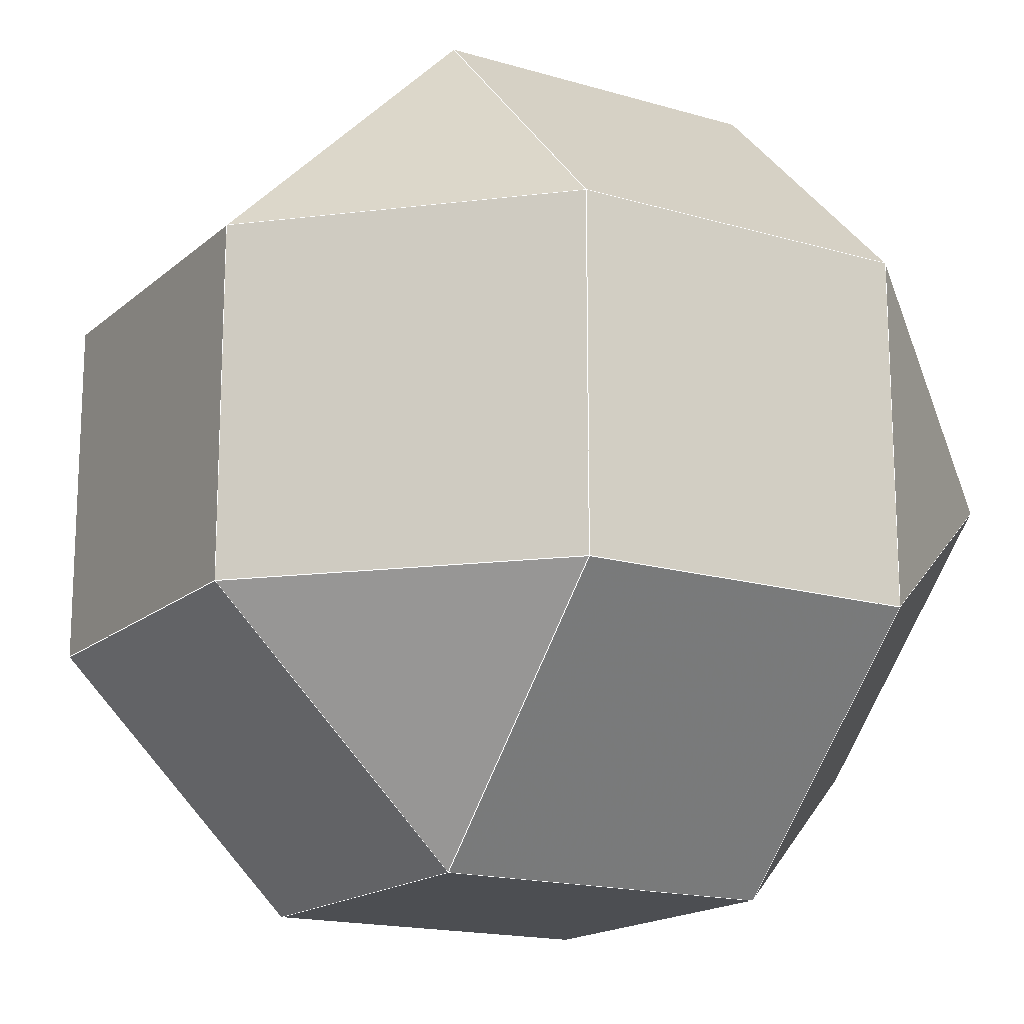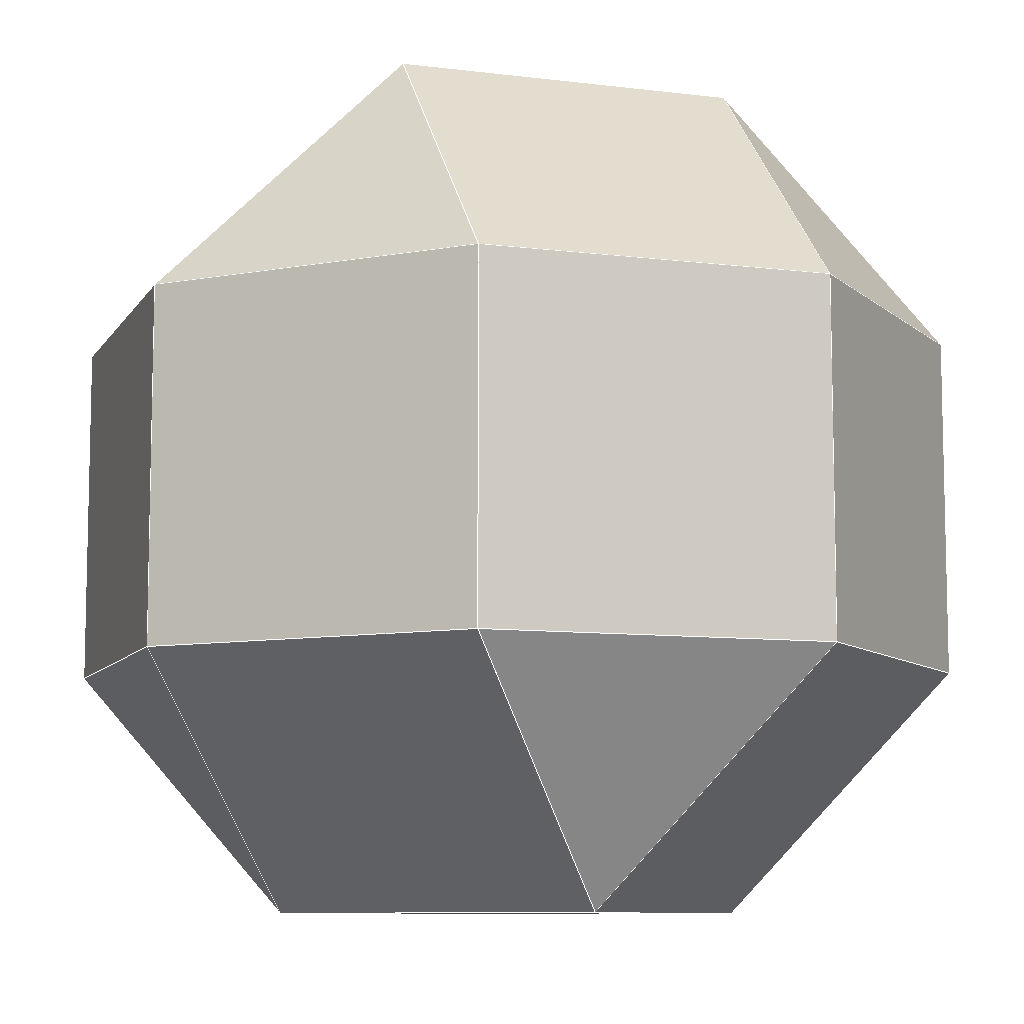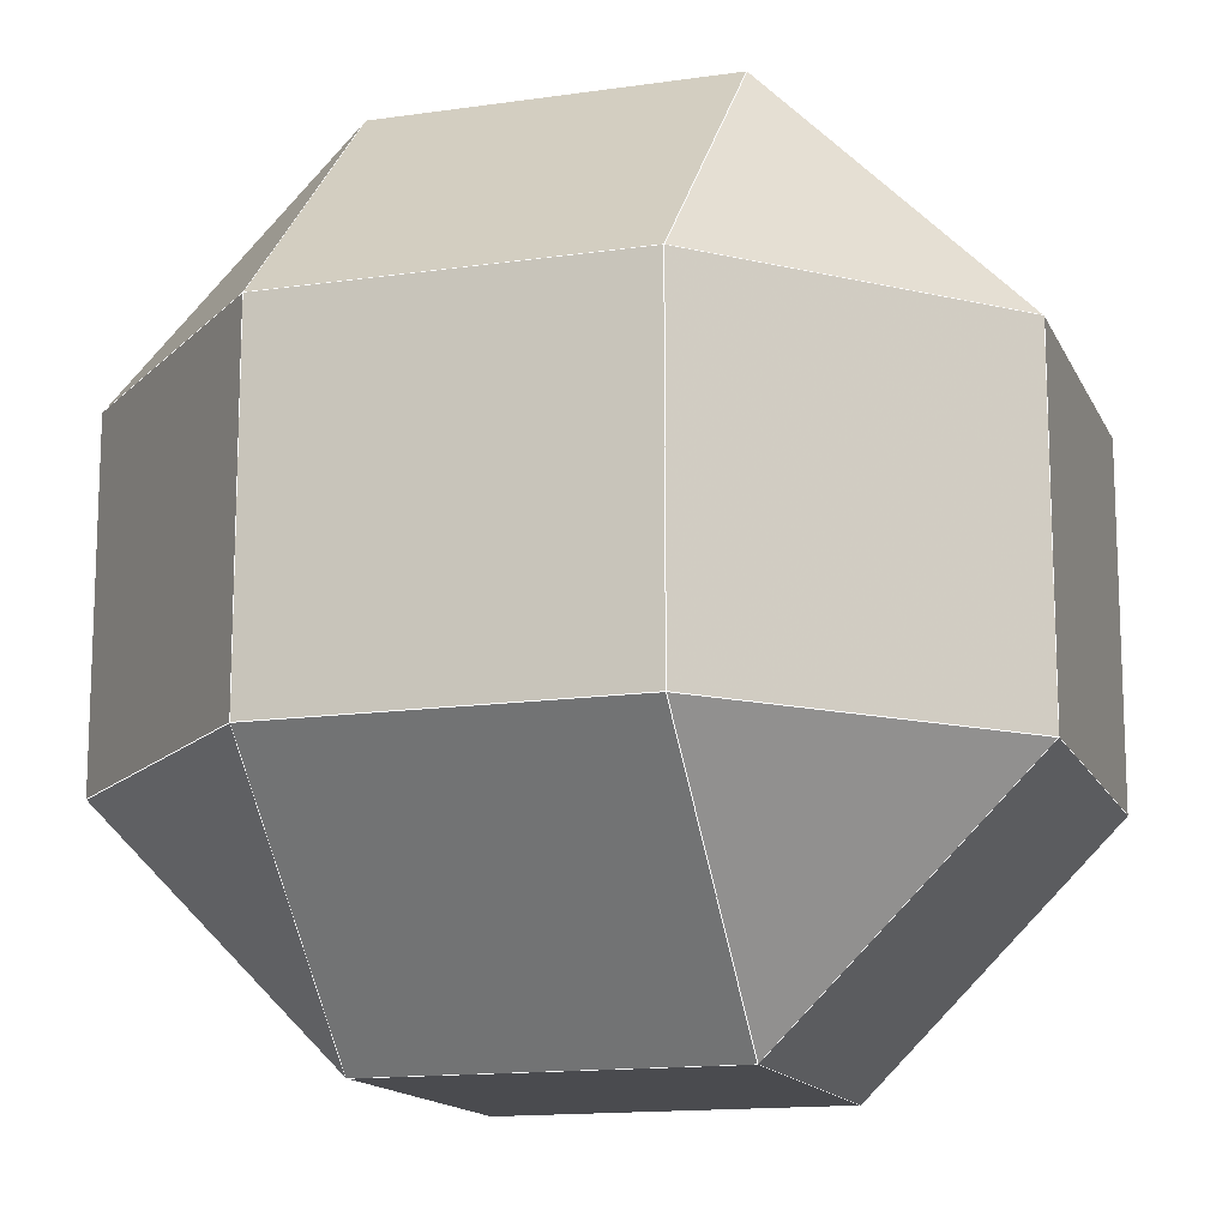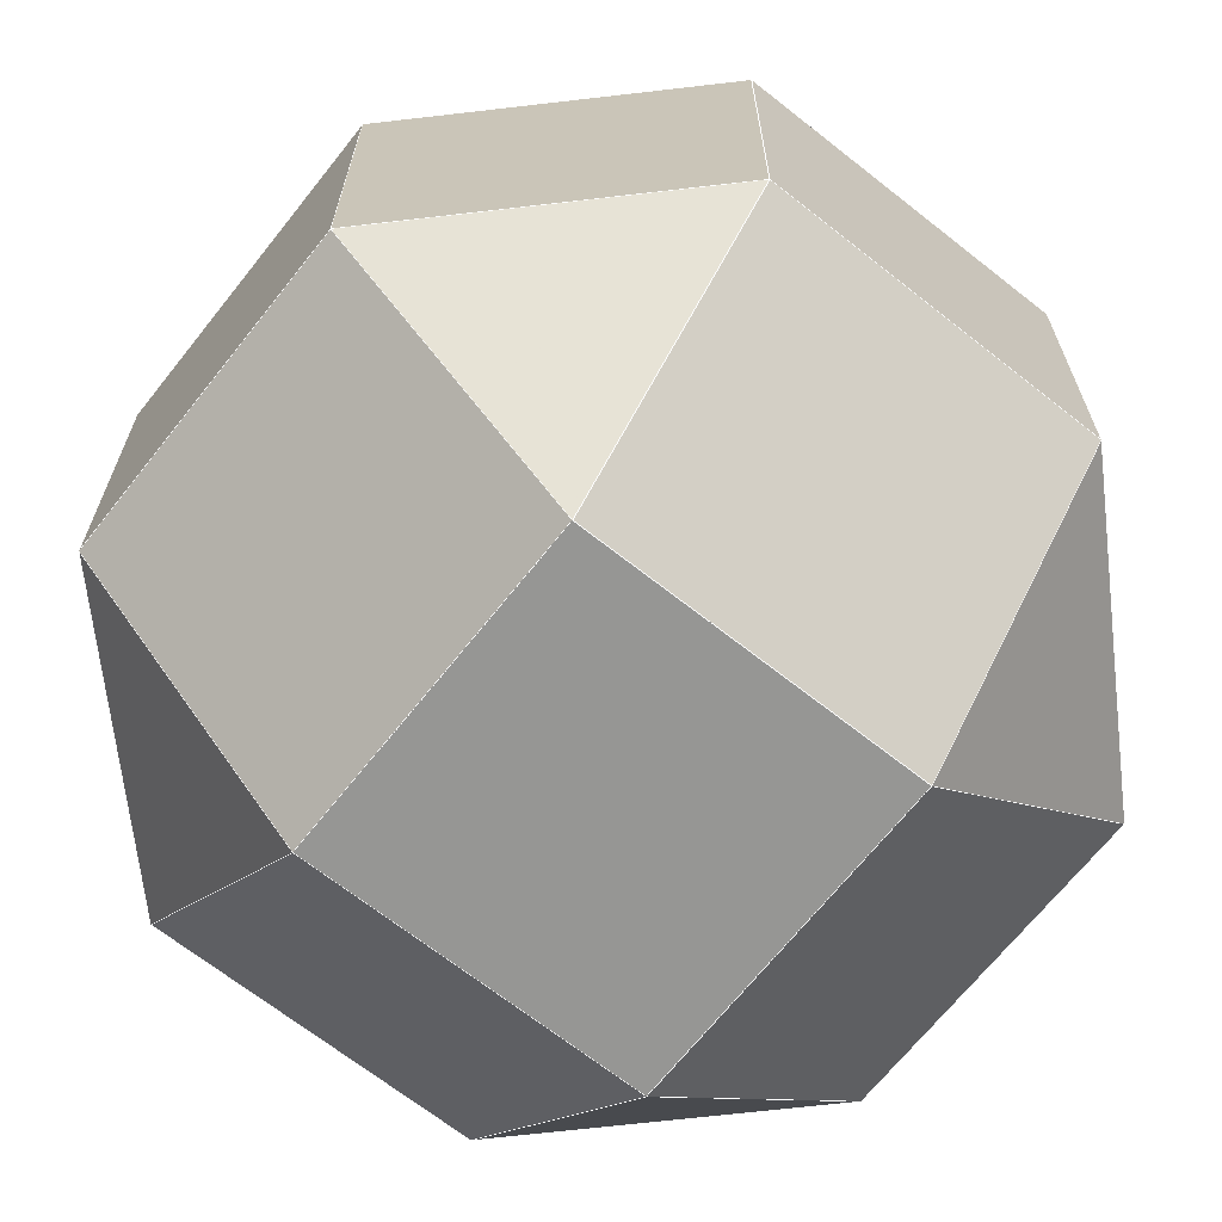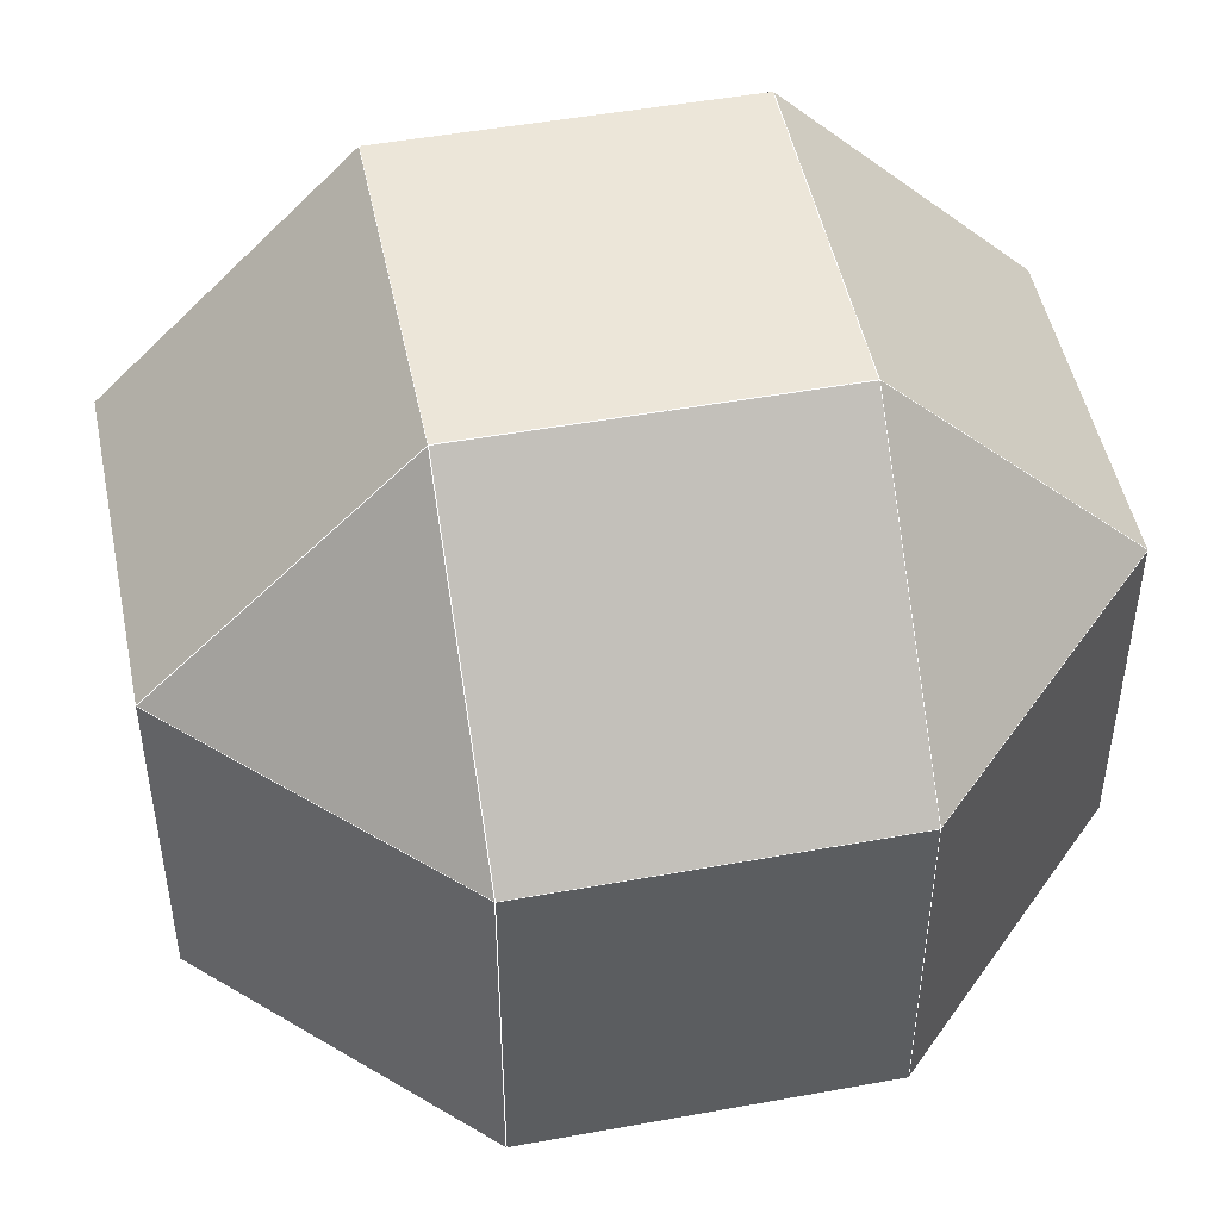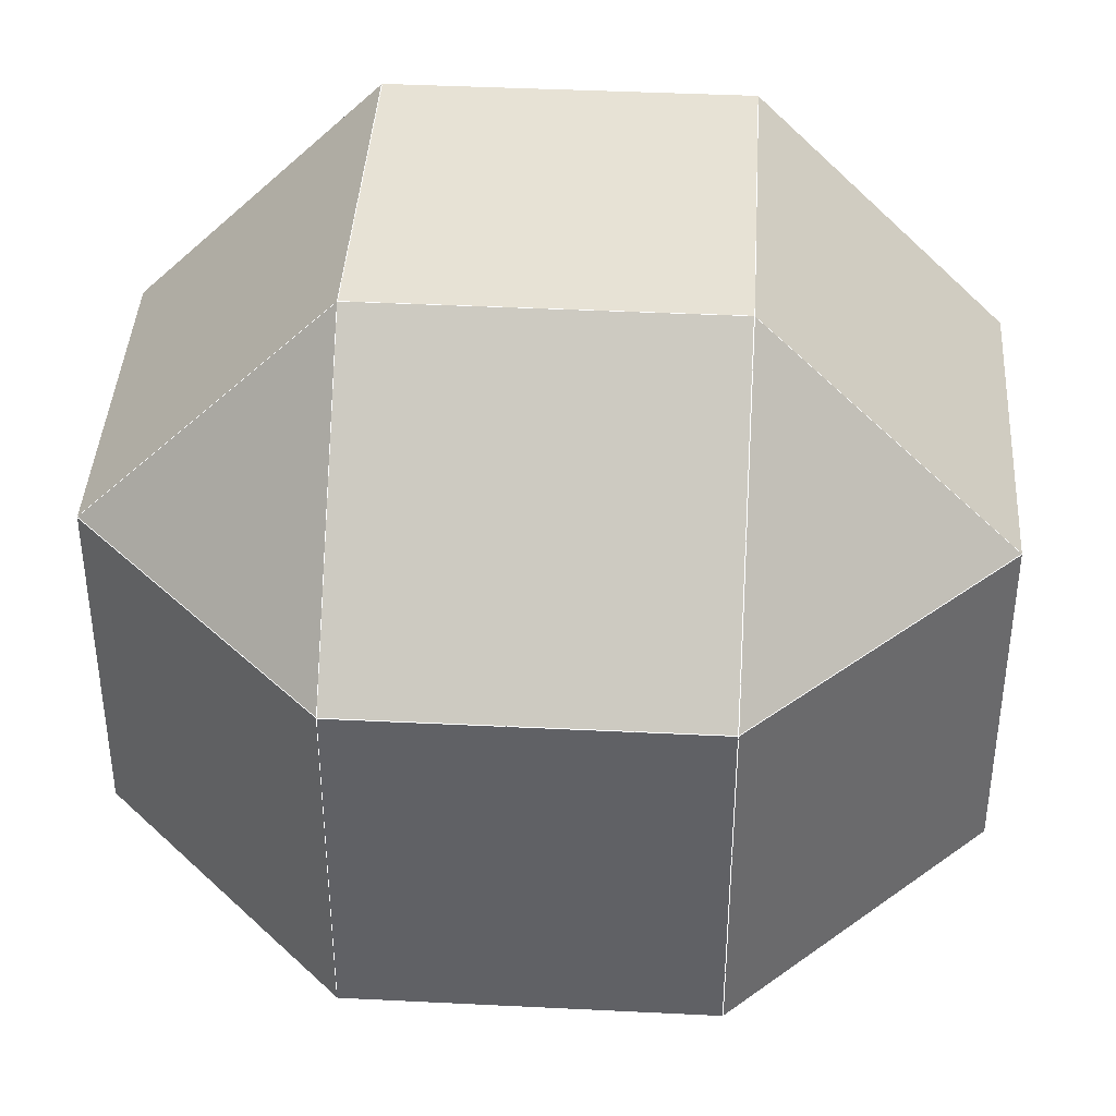
<metadata>
{"format":"obj","ext":"obj","renderer":"f3d","projection":"perspective","resolution":1024,"background":"white","views":[{"elev":-16.6,"azim":58.9,"up":"+Z"},{"elev":-8.8,"azim":-153.7,"up":"+Y"},{"elev":-14.3,"azim":17.7,"up":"+Z"},{"elev":-67.7,"azim":-38.4,"up":"+Y"},{"elev":48.7,"azim":-56.5,"up":"+Y"},{"elev":40.4,"azim":3.5,"up":"+Z"}]}
</metadata>
<code>
o PolyhedronMesh
v -0.3574 -0.3574 0.8629
v -0.3574 -0.8629 0.3574
v -0.8629 -0.3574 0.3574
v -0.3574 -0.8629 -0.3574
v -0.3574 -0.3574 -0.8629
v -0.8629 -0.3574 -0.3574
v 0.8629 -0.3574 0.3574
v 0.3574 -0.8629 0.3574
v 0.3574 -0.3574 0.8629
v 0.8629 -0.3574 -0.3574
v 0.3574 -0.3574 -0.8629
v 0.3574 -0.8629 -0.3574
v 0.5054 0.8629 0
v 0.8629 0.3574 -0.3574
v 0.8629 0.3574 0.3574
v -0.3574 0.3574 0.8629
v 0 0.8629 0.5054
v 0.3574 0.3574 0.8629
v 0 0.8629 -0.5054
v -0.3574 0.3574 -0.8629
v 0.3574 0.3574 -0.8629
v -0.8629 0.3574 0.3574
v -0.8629 0.3574 -0.3574
v -0.5054 0.8629 0
v -0.3574 -0.8629 0.3574
v -0.3574 -0.8629 -0.3574
v -0.8629 -0.3574 -0.3574
v -0.8629 -0.3574 0.3574
v 0.3574 -0.3574 0.8629
v 0.3574 -0.8629 0.3574
v -0.3574 -0.8629 0.3574
v -0.3574 -0.3574 0.8629
v 0.3574 -0.8629 0.3574
v 0.3574 -0.8629 -0.3574
v -0.3574 -0.8629 -0.3574
v -0.3574 -0.8629 0.3574
v 0.3574 -0.8629 -0.3574
v 0.3574 -0.3574 -0.8629
v -0.3574 -0.3574 -0.8629
v -0.3574 -0.8629 -0.3574
v 0.8629 -0.3574 0.3574
v 0.8629 -0.3574 -0.3574
v 0.3574 -0.8629 -0.3574
v 0.3574 -0.8629 0.3574
v 0.3574 0.3574 0.8629
v 0 0.8629 0.5054
v 0.5054 0.8629 0
v 0.8629 0.3574 0.3574
v 0.5054 0.8629 0
v 0 0.8629 -0.5054
v 0.3574 0.3574 -0.8629
v 0.8629 0.3574 -0.3574
v 0 0.8629 0.5054
v -0.5054 0.8629 0
v 0 0.8629 -0.5054
v 0.5054 0.8629 0
v -0.3574 0.3574 0.8629
v -0.8629 0.3574 0.3574
v -0.5054 0.8629 0
v 0 0.8629 0.5054
v -0.5054 0.8629 0
v -0.8629 0.3574 -0.3574
v -0.3574 0.3574 -0.8629
v 0 0.8629 -0.5054
v -0.8629 0.3574 0.3574
v -0.3574 0.3574 0.8629
v -0.3574 -0.3574 0.8629
v -0.8629 -0.3574 0.3574
v -0.3574 0.3574 0.8629
v 0.3574 0.3574 0.8629
v 0.3574 -0.3574 0.8629
v -0.3574 -0.3574 0.8629
v 0.3574 0.3574 0.8629
v 0.8629 0.3574 0.3574
v 0.8629 -0.3574 0.3574
v 0.3574 -0.3574 0.8629
v 0.8629 0.3574 0.3574
v 0.8629 0.3574 -0.3574
v 0.8629 -0.3574 -0.3574
v 0.8629 -0.3574 0.3574
v 0.8629 -0.3574 -0.3574
v 0.8629 0.3574 -0.3574
v 0.3574 0.3574 -0.8629
v 0.3574 -0.3574 -0.8629
v 0.3574 -0.3574 -0.8629
v 0.3574 0.3574 -0.8629
v -0.3574 0.3574 -0.8629
v -0.3574 -0.3574 -0.8629
v -0.3574 -0.3574 -0.8629
v -0.3574 0.3574 -0.8629
v -0.8629 0.3574 -0.3574
v -0.8629 -0.3574 -0.3574
v -0.8629 -0.3574 -0.3574
v -0.8629 0.3574 -0.3574
v -0.8629 0.3574 0.3574
v -0.8629 -0.3574 0.3574
f 1 2 3
f 4 5 6
f 7 8 9
f 10 11 12
f 13 14 15
f 16 17 18
f 19 20 21
f 22 23 24
f 25 26 27
f 25 27 28
f 29 30 31
f 29 31 32
f 33 34 35
f 33 35 36
f 37 38 39
f 37 39 40
f 41 42 43
f 41 43 44
f 45 46 47
f 45 47 48
f 49 50 51
f 49 51 52
f 53 54 55
f 53 55 56
f 57 58 59
f 57 59 60
f 61 62 63
f 61 63 64
f 65 66 67
f 65 67 68
f 69 70 71
f 69 71 72
f 73 74 75
f 73 75 76
f 77 78 79
f 77 79 80
f 81 82 83
f 81 83 84
f 85 86 87
f 85 87 88
f 89 90 91
f 89 91 92
f 93 94 95
f 93 95 96
l 1 2
l 2 3
l 3 1
l 4 5
l 5 6
l 6 4
l 7 8
l 8 9
l 9 7
l 10 11
l 11 12
l 12 10
l 13 14
l 14 15
l 15 13
l 16 17
l 17 18
l 18 16
l 19 20
l 20 21
l 21 19
l 22 23
l 23 24
l 24 22
l 25 26
l 26 27
l 27 28
l 28 25
l 29 30
l 30 31
l 31 32
l 32 29
l 33 34
l 34 35
l 35 36
l 36 33
l 37 38
l 38 39
l 39 40
l 40 37
l 41 42
l 42 43
l 43 44
l 44 41
l 45 46
l 46 47
l 47 48
l 48 45
l 49 50
l 50 51
l 51 52
l 52 49
l 53 54
l 54 55
l 55 56
l 56 53
l 57 58
l 58 59
l 59 60
l 60 57
l 61 62
l 62 63
l 63 64
l 64 61
l 65 66
l 66 67
l 67 68
l 68 65
l 69 70
l 70 71
l 71 72
l 72 69
l 73 74
l 74 75
l 75 76
l 76 73
l 77 78
l 78 79
l 79 80
l 80 77
l 81 82
l 82 83
l 83 84
l 84 81
l 85 86
l 86 87
l 87 88
l 88 85
l 89 90
l 90 91
l 91 92
l 92 89
l 93 94
l 94 95
l 95 96
l 96 93

</code>
